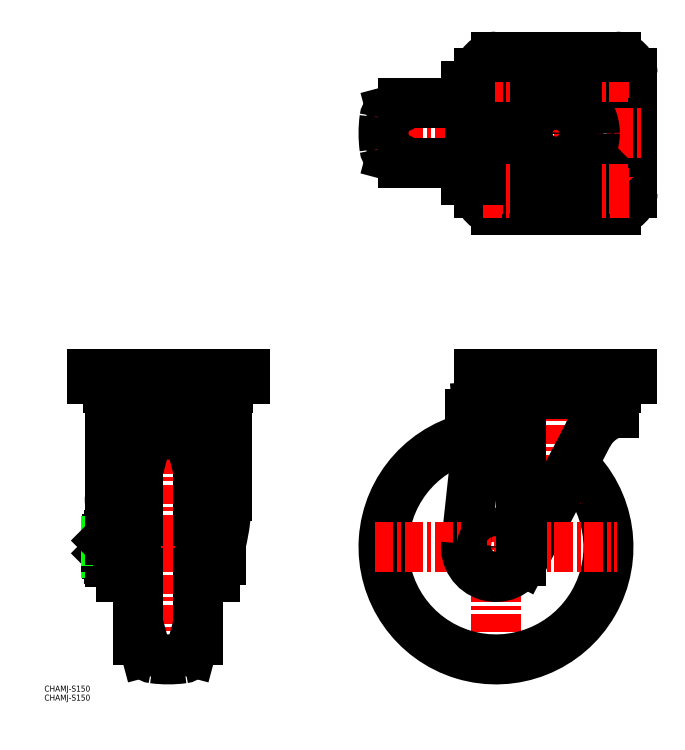
<metadata>
{"format":"dxf","ext":"dxf","renderer":"ezdxf+matplotlib","layout":"modelspace","background":"white","min_lineweight":24,"dpi":150}
</metadata>
<code>
0
SECTION
2
ENTITIES
0
LINE
8
CENTER
10
1110
20
188.2
30
0
11
1110
21
91.66
31
0
0
ARC
8
0
10
1110
20
172.7
30
0
40
75
50
99.31
51
47.1
0
LINE
8
CENTER
10
891.2
20
294.1
30
0
11
891.2
21
91.66
31
0
0
ARC
8
0
10
900.4
20
104.3
30
0
40
6
50
277.7
51
345
0
ARC
8
0
10
882
20
104.3
30
0
40
6
50
195
51
262.3
0
ARC
8
0
10
891.2
20
172.7
30
0
40
75
50
262.3
51
277.7
0
ARC
8
0
10
913
20
104.9
30
0
40
6
50
107.5
51
165
0
LINE
8
0
10
907.2
20
106.5
30
0
11
906.2
21
102.7
31
0
0
LINE
8
0
10
875.2
20
106.5
30
0
11
876.2
21
102.7
31
0
0
ARC
8
0
10
869.4
20
104.9
30
0
40
6
50
15
51
72.45
0
LINE
8
CENTER
10
1150
20
294.1
30
0
11
1150
21
200.3
31
0
0
LINE
8
0
10
1171
20
247.3
30
0
11
1128
21
163.4
31
0
0
LINE
8
0
10
1126
20
264
30
0
11
1126
21
172.9
31
0
0
LINE
8
0
10
1098
20
253.9
30
0
11
1090
21
174.8
31
0
0
LINE
8
0
10
919.2
20
152.7
30
0
11
919.2
21
256.1
31
0
0
LINE
8
0
10
863.2
20
152.7
30
0
11
863.2
21
256.1
31
0
0
LINE
8
0
10
860
20
152.7
30
0
11
860
21
261.1
31
0
0
LINE
8
0
10
922.4
20
152.7
30
0
11
922.4
21
261.1
31
0
0
ARC
8
0
10
982.2
20
206.3
30
0
40
130
50
180
51
190.6
0
LINE
8
0
10
911.2
20
234.7
30
0
11
911.2
21
110.7
31
0
0
LINE
8
0
10
871.2
20
234.7
30
0
11
871.2
21
110.7
31
0
0
ARC
8
0
10
800.2
20
206.3
30
0
40
130
50
346.1
51
0
0
LINE
8
CENTER
10
1029
20
172.7
30
0
11
1191
21
172.7
31
0
0
LINE
8
0
10
919.2
20
152.7
30
0
11
922.4
21
152.7
31
0
0
LINE
8
0
10
860
20
152.7
30
0
11
863.2
21
152.7
31
0
0
LINE
8
0
10
926.4
20
163.7
30
0
11
926.4
21
181.7
31
0
0
LINE
8
0
10
857.5
20
163.5
30
0
11
857.5
21
181.9
31
0
0
ARC
8
0
10
853
20
180
30
0
40
4.345
50
325.6
51
25.62
0
LINE
8
0
10
857.5
20
180.9
30
0
11
856.6
21
182.5
31
0
0
ARC
8
0
10
856
20
180
30
0
40
4.345
50
154.4
51
214.4
0
LINE
8
0
10
851.5
20
180.9
30
0
11
852.4
21
182.5
31
0
0
LINE
8
0
10
857.5
20
164.4
30
0
11
856.6
21
162.8
31
0
0
ARC
8
0
10
853
20
165.3
30
0
40
4.345
50
334.4
51
34.38
0
ARC
8
0
10
841.1
20
172.7
30
0
40
16.24
50
342.4
51
17.59
0
ARC
8
0
10
841.1
20
172.7
30
0
40
16.24
50
342.4
51
17.59
0
LINE
8
CENTER
10
843.8
20
172.7
30
0
11
932.4
21
172.7
31
0
0
ARC
8
0
10
867.9
20
172.7
30
0
40
16.24
50
162.4
51
197.6
0
ARC
8
0
10
867.9
20
172.7
30
0
40
16.24
50
162.4
51
197.6
0
LINE
8
0
10
850.5
20
177.7
30
0
11
850.5
21
167.7
31
0
0
LINE
8
0
10
849.8
20
172.7
30
0
11
849.8
21
168.4
31
0
0
LINE
8
0
10
851.5
20
180.9
30
0
11
851.5
21
164.4
31
0
0
LINE
8
0
10
850.5
20
167.7
30
0
11
851.5
21
167.7
31
0
0
LINE
8
0
10
849.8
20
168.4
30
0
11
851.5
21
168.4
31
0
0
LINE
8
0
10
849.8
20
168.4
30
0
11
850.5
21
167.7
31
0
0
LINE
8
0
10
851.5
20
164.4
30
0
11
852.4
21
162.8
31
0
0
ARC
8
0
10
856
20
165.3
30
0
40
4.345
50
145.6
51
205.6
0
LINE
8
0
10
852.4
20
167.8
30
0
11
856.6
21
167.8
31
0
0
LINE
8
0
10
852.3
20
162.8
30
0
11
856.6
21
162.8
31
0
0
LINE
8
0
10
850.5
20
177.7
30
0
11
851.5
21
177.7
31
0
0
LINE
8
0
10
849.8
20
172.7
30
0
11
849.8
21
176.9
31
0
0
LINE
8
0
10
849.8
20
176.9
30
0
11
851.5
21
176.9
31
0
0
LINE
8
0
10
849.8
20
176.9
30
0
11
850.5
21
177.7
31
0
0
LINE
8
0
10
852.4
20
177.6
30
0
11
856.6
21
177.6
31
0
0
ARC
8
0
10
800.2
20
206.3
30
0
40
130
50
340.1
51
340.7
0
ARC
8
0
10
924.4
20
167.4
30
0
40
4.25
50
241.9
51
298.1
0
LINE
8
0
10
857.5
20
163.5
30
0
11
860
21
163.5
31
0
0
ARC
8
0
10
982.2
20
206.3
30
0
40
130
50
199.2
51
199.9
0
LINE
8
0
10
857.5
20
172.3
30
0
11
860
21
173
31
0
0
LINE
8
0
10
852.4
20
182.5
30
0
11
856.6
21
182.5
31
0
0
ARC
8
0
10
924.4
20
177.9
30
0
40
4.25
50
61.93
51
118.1
0
LINE
8
0
10
857.5
20
181.9
30
0
11
860
21
181.9
31
0
0
ARC
8
0
10
1110
20
172.7
30
0
40
20
50
173.8
51
332.6
0
CIRCLE
8
0
10
1110
20
172.7
30
0
40
9.5
0
LINE
8
0
10
1126
20
172.9
30
0
11
1126
21
163.1
31
0
0
LINE
8
0
10
930.2
20
268.7
30
0
11
930.2
21
211.9
31
0
0
LINE
8
0
10
852.2
20
211.9
30
0
11
852.2
21
268.7
31
0
0
LINE
8
0
10
852.2
20
211.9
30
0
11
852.2
21
206.3
31
0
0
LINE
8
0
10
930.2
20
206.3
30
0
11
930.2
21
211.9
31
0
0
LINE
8
0
10
907.2
20
238.8
30
0
11
906.2
21
242.6
31
0
0
LINE
8
0
10
875.2
20
238.8
30
0
11
876.2
21
242.6
31
0
0
ARC
8
0
10
913
20
240.4
30
0
40
6
50
195
51
252.5
0
ARC
8
0
10
869.4
20
240.4
30
0
40
6
50
287.5
51
345
0
ARC
8
0
10
900.4
20
241
30
0
40
6
50
15
51
82.33
0
ARC
8
0
10
891.2
20
172.7
30
0
40
75
50
82.33
51
97.67
0
ARC
8
0
10
882
20
241
30
0
40
6
50
97.67
51
165
0
ARC
8
0
10
924.2
20
268.7
30
0
40
6
50
0
51
90
0
ARC
8
0
10
858.2
20
268.7
30
0
40
6
50
90
51
180
0
ARC
8
0
10
917.4
20
261.1
30
0
40
5
50
0
51
90
0
ARC
8
0
10
865
20
261.1
30
0
40
5
50
90
51
180
0
LINE
8
0
10
860
20
256.1
30
0
11
922.4
21
256.1
31
0
0
LINE
8
0
10
865
20
266.1
30
0
11
917.4
21
266.1
31
0
0
LINE
8
0
10
921.8
20
267.7
30
0
11
860.6
21
267.7
31
0
0
ARC
8
0
10
857.7
20
280.9
30
0
40
3.965
50
90
51
130.1
0
LINE
8
0
10
840.2
20
284.9
30
0
11
942.2
21
284.9
31
0
0
LINE
8
0
10
840.2
20
288.1
30
0
11
942.2
21
288.1
31
0
0
LINE
8
0
10
855.3
20
274.7
30
0
11
927
21
274.7
31
0
0
LINE
8
0
10
931
20
284
30
0
11
851.3
21
284
31
0
0
LINE
8
0
10
840.2
20
288.1
30
0
11
840.2
21
284.9
31
0
0
LINE
8
0
10
851.3
20
284
30
0
11
851.3
21
278.7
31
0
0
ARC
8
0
10
855.3
20
278.7
30
0
40
4
50
180
51
270
0
LINE
8
0
10
942.2
20
288.1
30
0
11
942.2
21
284.9
31
0
0
LINE
8
0
10
931
20
284
30
0
11
931
21
278.7
31
0
0
ARC
8
0
10
924.7
20
280.9
30
0
40
3.965
50
49.95
51
90
0
ARC
8
0
10
927
20
278.7
30
0
40
4
50
270
51
0
0
ARC
8
0
10
1198
20
233.4
30
0
40
30
50
107.2
51
152.3
0
ARC
8
0
10
1183
20
268.7
30
0
40
6
50
360
51
90
0
ARC
8
0
10
1117
20
268.7
30
0
40
6
50
90
51
180.7
0
LINE
8
0
10
1189
20
262.1
30
0
11
1189
21
268.7
31
0
0
ARC
8
0
10
1098
20
261.5
30
0
40
5
50
95
51
180
0
ARC
8
0
10
1096
20
254.1
30
0
40
2
50
353.8
51
90
0
LINE
8
0
10
1093
20
256.1
30
0
11
1093
21
261.5
31
0
0
LINE
8
0
10
1093
20
256.1
30
0
11
1096
21
256.1
31
0
0
ARC
8
0
10
1110
20
268.6
30
0
40
1
50
275
51
0.6845
0
LINE
8
0
10
1097
20
266.5
30
0
11
1121
21
268.6
31
0
0
LINE
8
0
10
1201
20
288.1
30
0
11
1201
21
284.9
31
0
0
LINE
8
0
10
1099
20
288.1
30
0
11
1099
21
284.9
31
0
0
LINE
8
0
10
1099
20
284.9
30
0
11
1201
21
284.9
31
0
0
LINE
8
0
10
1114
20
274.7
30
0
11
1150
21
274.7
31
0
0
LINE
8
0
10
1114
20
274.7
30
0
11
1186
21
274.7
31
0
0
LINE
8
0
10
1150
20
284
30
0
11
1110
21
284
31
0
0
LINE
8
0
10
1134
20
284
30
0
11
1190
21
284
31
0
0
LINE
8
0
10
1110
20
284
30
0
11
1110
21
278.7
31
0
0
ARC
8
0
10
1116
20
280.9
30
0
40
3.965
50
90
51
130.1
0
ARC
8
0
10
1114
20
278.7
30
0
40
4
50
180
51
270
0
LINE
8
0
10
1190
20
284
30
0
11
1190
21
278.7
31
0
0
ARC
8
0
10
1186
20
278.7
30
0
40
4
50
270
51
0
0
LINE
8
0
10
1201
20
288.1
30
0
11
1099
21
288.1
31
0
0
LINE
8
0
10
1191
20
482.2
30
0
11
1194
21
484.7
31
0
0
ARC
8
0
10
1187
20
486.1
30
0
40
5.5
50
135
51
315
0
LINE
8
CENTER
10
1187
20
477.6
30
0
11
1187
21
496.7
31
0
0
LINE
8
CENTER
10
1190
20
478
30
0
11
1190
21
497.1
31
0
0
ARC
8
0
10
1112
20
486.1
30
0
40
5.5
50
225
51
45
0
LINE
8
CENTER
10
1112
20
477.6
30
0
11
1112
21
496.7
31
0
0
LINE
8
CENTER
10
1110
20
478
30
0
11
1110
21
497.1
31
0
0
LINE
8
0
10
1106
20
484.7
30
0
11
1108
21
482.2
31
0
0
LINE
8
CENTER
10
1150
20
505.6
30
0
11
1150
21
391.6
31
0
0
LINE
8
0
10
1099
20
488.6
30
0
11
1099
21
408.6
31
0
0
LINE
8
0
10
1201
20
408.6
30
0
11
1201
21
488.6
31
0
0
LINE
8
0
10
1043
20
464.6
30
0
11
1040
21
463.6
31
0
0
LINE
8
0
10
1043
20
432.7
30
0
11
1040
21
433.6
31
0
0
LINE
8
CENTER
10
1029
20
448.6
30
0
11
1207
21
448.6
31
0
0
ARC
8
0
10
1041
20
439.4
30
0
40
6
50
187.7
51
255
0
ARC
8
0
10
1041
20
457.8
30
0
40
6
50
105
51
172.3
0
ARC
8
0
10
1110
20
448.6
30
0
40
75
50
172.3
51
187.7
0
LINE
8
0
10
1093
20
474.8
30
0
11
1093
21
422.4
31
0
0
CIRCLE
8
0
10
1150
20
448.6
30
0
40
19
0
CIRCLE
8
0
10
1150
20
448.6
30
0
40
13.5
0
CIRCLE
8
0
10
1150
20
448.6
30
0
40
25.92
0
LINE
8
0
10
1194
20
412.5
30
0
11
1191
21
415
31
0
0
LINE
8
CENTER
10
1187
20
419.6
30
0
11
1187
21
400.5
31
0
0
ARC
8
0
10
1187
20
411.1
30
0
40
5.5
50
45
51
225
0
LINE
8
CENTER
10
1190
20
419.2
30
0
11
1190
21
400.1
31
0
0
LINE
8
CENTER
10
1112
20
419.6
30
0
11
1112
21
400.5
31
0
0
LINE
8
CENTER
10
1110
20
419.2
30
0
11
1110
21
400.1
31
0
0
LINE
8
0
10
1108
20
415
30
0
11
1106
21
412.5
31
0
0
ARC
8
0
10
1112
20
411.1
30
0
40
5.5
50
315
51
135
0
ARC
8
0
10
1190
20
408.6
30
0
40
5.5
50
225
51
45
0
ARC
8
0
10
1190
20
408.6
30
0
40
11
50
270
51
0
0
ARC
8
0
10
1110
20
408.6
30
0
40
11
50
180
51
270
0
ARC
8
0
10
1110
20
408.6
30
0
40
5.5
50
135
51
315
0
LINE
8
0
10
1110
20
397.6
30
0
11
1190
21
397.6
31
0
0
LINE
8
0
10
1114
20
404.7
30
0
11
1116
21
407.2
31
0
0
LINE
8
CENTER
10
1102
20
411.1
30
0
11
1121
21
411.1
31
0
0
LINE
8
CENTER
10
1101
20
408.6
30
0
11
1120
21
408.6
31
0
0
LINE
8
0
10
1183
20
407.2
30
0
11
1186
21
404.7
31
0
0
LINE
8
CENTER
10
1198
20
408.6
30
0
11
1179
21
408.6
31
0
0
LINE
8
CENTER
10
1198
20
411.1
30
0
11
1179
21
411.1
31
0
0
LINE
8
0
10
1090
20
420.6
30
0
11
1090
21
417.4
31
0
0
ARC
8
0
10
1098
20
422.4
30
0
40
5
50
180
51
270
0
LINE
8
0
10
1090
20
417.4
30
0
11
1099
21
417.4
31
0
0
LINE
8
0
10
1093
20
420.6
30
0
11
1090
21
420.6
31
0
0
ARC
8
0
10
1042
20
426.8
30
0
40
6
50
17.55
51
77.51
0
LINE
8
0
10
1048
20
428.6
30
0
11
1093
21
428.6
31
0
0
ARC
8
0
10
1042
20
470.4
30
0
40
6
50
282.5
51
342.5
0
LINE
8
0
10
1093
20
468.6
30
0
11
1048
21
468.6
31
0
0
LINE
8
0
10
1090
20
476.6
30
0
11
1090
21
479.8
31
0
0
ARC
8
0
10
1098
20
474.8
30
0
40
5
50
90
51
180
0
LINE
8
0
10
1090
20
479.8
30
0
11
1099
21
479.8
31
0
0
LINE
8
0
10
1093
20
476.6
30
0
11
1090
21
476.6
31
0
0
ARC
8
0
10
1190
20
488.6
30
0
40
11
50
0
51
90
0
ARC
8
0
10
1190
20
488.6
30
0
40
5.5
50
315
51
135
0
ARC
8
0
10
1110
20
488.6
30
0
40
11
50
90
51
180
0
ARC
8
0
10
1110
20
488.6
30
0
40
5.5
50
45
51
225
0
LINE
8
0
10
1116
20
490
30
0
11
1114
21
492.5
31
0
0
LINE
8
CENTER
10
1101
20
488.6
30
0
11
1120
21
488.6
31
0
0
LINE
8
CENTER
10
1102
20
486.1
30
0
11
1121
21
486.1
31
0
0
LINE
8
0
10
1186
20
492.5
30
0
11
1183
21
490
31
0
0
LINE
8
CENTER
10
1198
20
486.1
30
0
11
1179
21
486.1
31
0
0
LINE
8
CENTER
10
1198
20
488.6
30
0
11
1179
21
488.6
31
0
0
LINE
8
0
10
1190
20
499.6
30
0
11
1110
21
499.6
31
0
0
ARC
8
0
10
1183
20
280.9
30
0
40
3.965
50
49.95
51
90
0
ARC
8
0
10
1093
20
474.1
30
0
40
0.5
50
113.6
51
180
0
LINE
8
0
10
1092
20
472.1
30
0
11
1092
21
468.6
31
0
0
ARC
8
0
10
1094
20
474.1
30
0
40
1.336
50
180
51
219.2
0
ARC
8
0
10
1093
20
423.1
30
0
40
0.5
50
180
51
246.4
0
ARC
8
0
10
1094
20
423.1
30
0
40
1.336
50
140.8
51
180
0
LINE
8
0
10
1092
20
425.1
30
0
11
1092
21
428.6
31
0
0
LINE
8
0
10
1092
20
425.1
30
0
11
1092
21
428.6
31
0
0
LINE
8
0
10
1092
20
472.1
30
0
11
1093
21
472.1
31
0
0
LINE
8
0
10
1092
20
425.1
30
0
11
1093
21
425.1
31
0
0
LINE
8
0
10
865.2
20
155.7
30
0
11
865.2
21
189.7
31
0
0
LINE
8
0
10
869.7
20
191.7
30
0
11
869.7
21
153.7
31
0
0
ARC
8
0
10
867.2
20
155.7
30
0
40
2
50
180
51
270
0
LINE
8
0
10
867.2
20
153.7
30
0
11
869.7
21
153.7
31
0
0
LINE
8
0
10
869.7
20
155.1
30
0
11
871.2
21
155.1
31
0
0
LINE
8
0
10
869.7
20
155.1
30
0
11
871.2
21
155.1
31
0
0
LINE
8
0
10
864.2
20
181.7
30
0
11
864.2
21
163.7
31
0
0
LINE
8
0
10
865.2
20
163.7
30
0
11
864.2
21
163.7
31
0
0
LINE
8
0
10
865.2
20
181.7
30
0
11
864.2
21
181.7
31
0
0
ARC
8
0
10
867.2
20
189.7
30
0
40
2
50
90
51
180
0
LINE
8
0
10
867.2
20
191.7
30
0
11
869.7
21
191.7
31
0
0
LINE
8
0
10
869.7
20
190.3
30
0
11
871.2
21
190.3
31
0
0
LINE
8
0
10
869.7
20
190.3
30
0
11
871.2
21
190.3
31
0
0
LINE
8
0
10
912.7
20
191.7
30
0
11
912.7
21
153.7
31
0
0
LINE
8
0
10
917.2
20
155.7
30
0
11
917.2
21
189.7
31
0
0
LINE
8
0
10
915.2
20
153.7
30
0
11
912.7
21
153.7
31
0
0
LINE
8
0
10
912.7
20
155.1
30
0
11
911.2
21
155.1
31
0
0
ARC
8
0
10
915.2
20
155.7
30
0
40
2
50
270
51
0
0
LINE
8
0
10
918.2
20
181.7
30
0
11
918.2
21
163.7
31
0
0
LINE
8
0
10
917.2
20
163.7
30
0
11
918.2
21
163.7
31
0
0
LINE
8
0
10
917.2
20
181.7
30
0
11
918.2
21
181.7
31
0
0
LINE
8
0
10
915.2
20
191.7
30
0
11
912.7
21
191.7
31
0
0
LINE
8
0
10
912.7
20
190.3
30
0
11
911.2
21
190.3
31
0
0
ARC
8
0
10
915.2
20
189.7
30
0
40
2
50
0
51
90
0
LINE
8
0
10
918.2
20
178.7
30
0
11
919.2
21
178.7
31
0
0
LINE
8
0
10
918.2
20
166.7
30
0
11
919.2
21
166.7
31
0
0
LINE
8
0
10
864.2
20
178.7
30
0
11
863.2
21
178.7
31
0
0
LINE
8
0
10
864.2
20
166.7
30
0
11
863.2
21
166.7
31
0
0
TEXT
8
0
10
808.5
20
76.16
30
0
40
4
1
CHAMJ-S150
0
TEXT
8
0
10
808.5
20
70.16
30
0
40
4
1
CHAMJ-S150
0
ENDSEC
0
EOF

</code>
